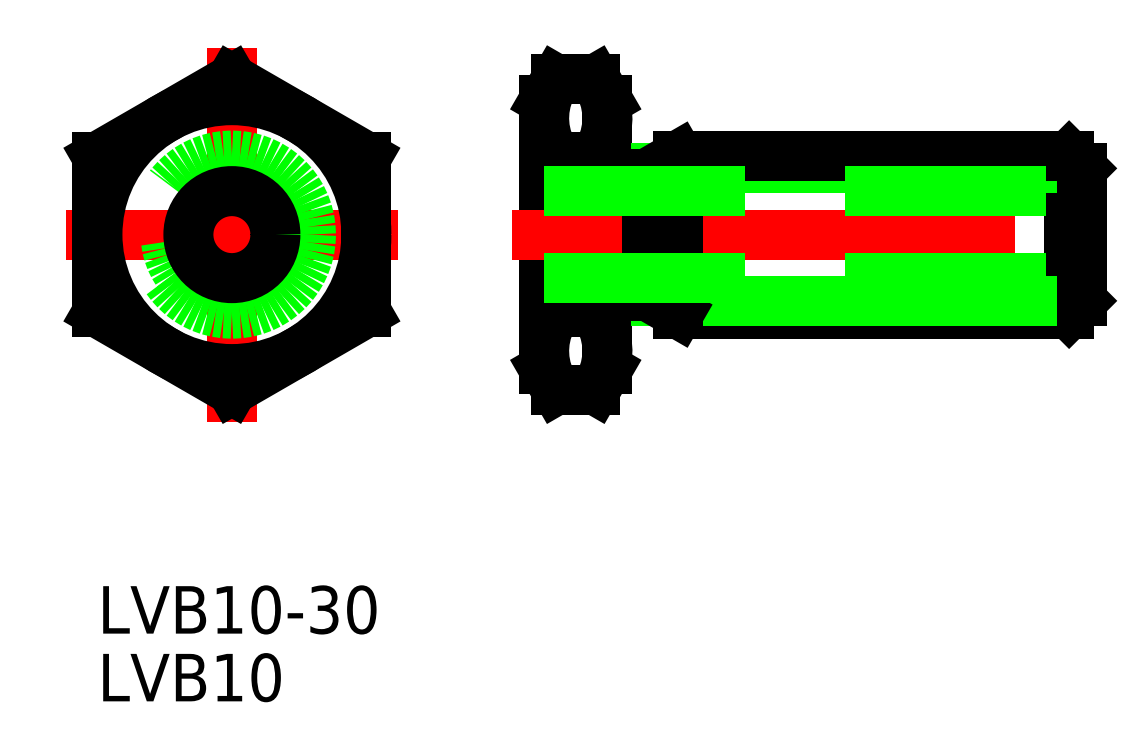
<metadata>
{"format":"dxf","ext":"dxf","renderer":"ezdxf+matplotlib","layout":"modelspace","background":"white","min_lineweight":24,"dpi":150}
</metadata>
<code>
0
SECTION
2
ENTITIES
0
LINE
8
CENTER
10
0
20
-11.81
30
0
11
0
21
11.81
31
0
0
LINE
8
CENTER
10
-10.5
20
5.68e-14
30
0
11
10.5
21
5.68e-14
31
0
0
CIRCLE
8
0
10
0
20
6.04e-14
30
0
40
8.5
0
LINE
8
0
10
19.74
20
-8.5
30
0
11
19.74
21
8.5
31
0
0
ARC
8
0
10
35.98
20
4.17e-14
30
0
40
16.24
50
162.4
51
197.6
0
LINE
8
0
10
23.74
20
-8.5
30
0
11
23.74
21
8.5
31
0
0
ARC
8
0
10
7.497
20
4.23e-14
30
0
40
16.24
50
342.4
51
17.59
0
LINE
8
0
10
20.5
20
-9.815
30
0
11
22.98
21
-9.815
31
0
0
LINE
8
0
10
22.98
20
-4.907
30
0
11
20.5
21
-4.907
31
0
0
LINE
8
CENTER
10
17.74
20
5.69e-14
30
0
11
55.74
21
5.96e-14
31
0
0
LINE
8
0
10
19.74
20
-8.5
30
0
11
20.5
21
-9.815
31
0
0
ARC
8
0
10
24.08
20
-7.361
30
0
40
4.345
50
145.6
51
205.6
0
ARC
8
0
10
19.39
20
-7.361
30
0
40
4.345
50
334.4
51
34.38
0
LINE
8
0
10
23.74
20
-8.5
30
0
11
22.98
21
-9.815
31
0
0
LINE
8
0
10
20.5
20
4.907
30
0
11
22.98
21
4.907
31
0
0
LINE
8
0
10
22.98
20
9.815
30
0
11
20.5
21
9.815
31
0
0
ARC
8
0
10
24.08
20
7.361
30
0
40
4.345
50
154.4
51
214.4
0
LINE
8
0
10
19.74
20
8.5
30
0
11
20.5
21
9.815
31
0
0
LINE
8
0
10
23.74
20
8.5
30
0
11
22.98
21
9.815
31
0
0
ARC
8
0
10
19.39
20
7.361
30
0
40
4.345
50
325.6
51
25.62
0
LINE
8
0
10
8.5
20
4.907
30
0
11
-6.04e-14
21
9.815
31
0
0
LINE
8
0
10
-6.04e-14
20
9.815
30
0
11
-8.5
21
4.907
31
0
0
LINE
8
0
10
-8.5
20
4.907
30
0
11
-8.5
21
-4.907
31
0
0
LINE
8
0
10
-8.5
20
-4.907
30
0
11
6.04e-14
21
-9.815
31
0
0
LINE
8
0
10
6.04e-14
20
-9.815
30
0
11
8.5
21
-4.907
31
0
0
LINE
8
0
10
8.5
20
-4.907
30
0
11
8.5
21
4.907
31
0
0
LINE
8
0
10
52.93
20
-5
30
0
11
52.93
21
5
31
0
0
LINE
8
0
10
53.74
20
4.188
30
0
11
52.93
21
5
31
0
0
LINE
8
0
10
53.74
20
-4.188
30
0
11
52.93
21
-5
31
0
0
LINE
8
0
10
28.23
20
-5
30
0
11
52.93
21
-5
31
0
0
LINE
8
0
10
26.82
20
-4.188
30
0
11
53.74
21
-4.188
31
0
0
LINE
8
0
10
26.82
20
4.188
30
0
11
53.74
21
4.188
31
0
0
LINE
8
0
10
28.23
20
5
30
0
11
52.93
21
5
31
0
0
LINE
8
0
10
53.74
20
-4.188
30
0
11
53.74
21
4.188
31
0
0
LINE
8
0
10
26.24
20
3.85
30
0
11
26.24
21
-3.85
31
0
0
LINE
8
0
10
23.74
20
3.85
30
0
11
26.24
21
3.85
31
0
0
LINE
8
0
10
23.74
20
-3.85
30
0
11
26.24
21
-3.85
31
0
0
LINE
8
0
10
26.24
20
3.85
30
0
11
28.23
21
5
31
0
0
LINE
8
0
10
26.24
20
-3.85
30
0
11
28.23
21
-5
31
0
0
LINE
8
0
10
28.23
20
5
30
0
11
28.23
21
-5
31
0
0
CIRCLE
8
0
10
0
20
5.68e-14
30
0
40
5
0
CIRCLE
8
0
10
0
20
5.68e-14
30
0
40
4.188
0
CIRCLE
8
0
10
0
20
6.04e-14
30
0
40
2.75
0
LINE
8
0
10
19.74
20
2.75
30
0
11
53.74
21
2.75
31
0
0
LINE
8
0
10
19.74
20
-2.75
30
0
11
53.74
21
-2.75
31
0
0
INSERT
8
0
2
*U8
10
0
20
0
30
0
0
INSERT
8
0
2
*U9
10
0
20
0
30
0
0
ENDSEC
0
EOF

</code>
